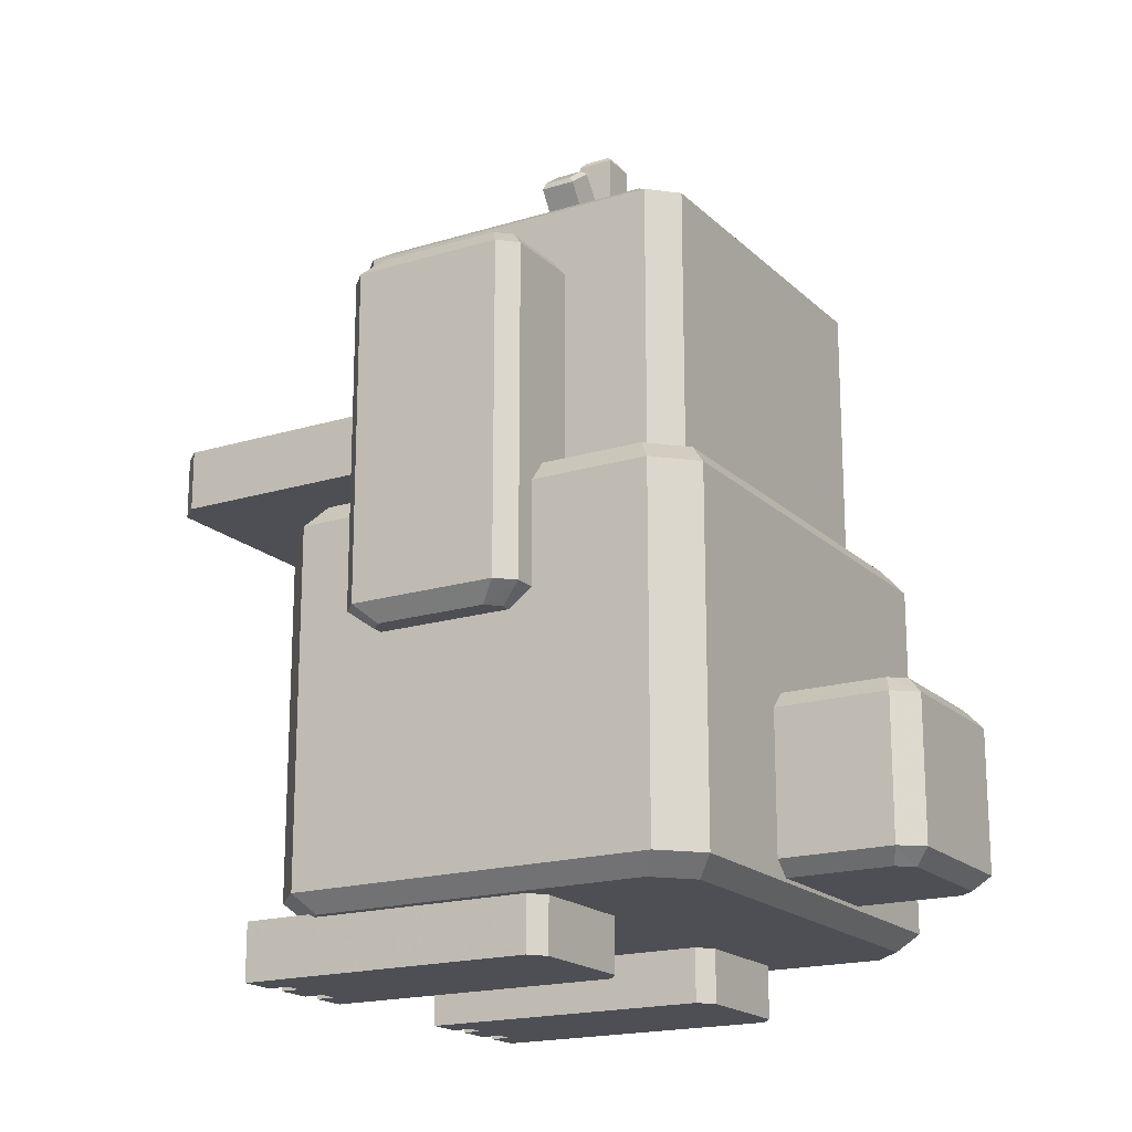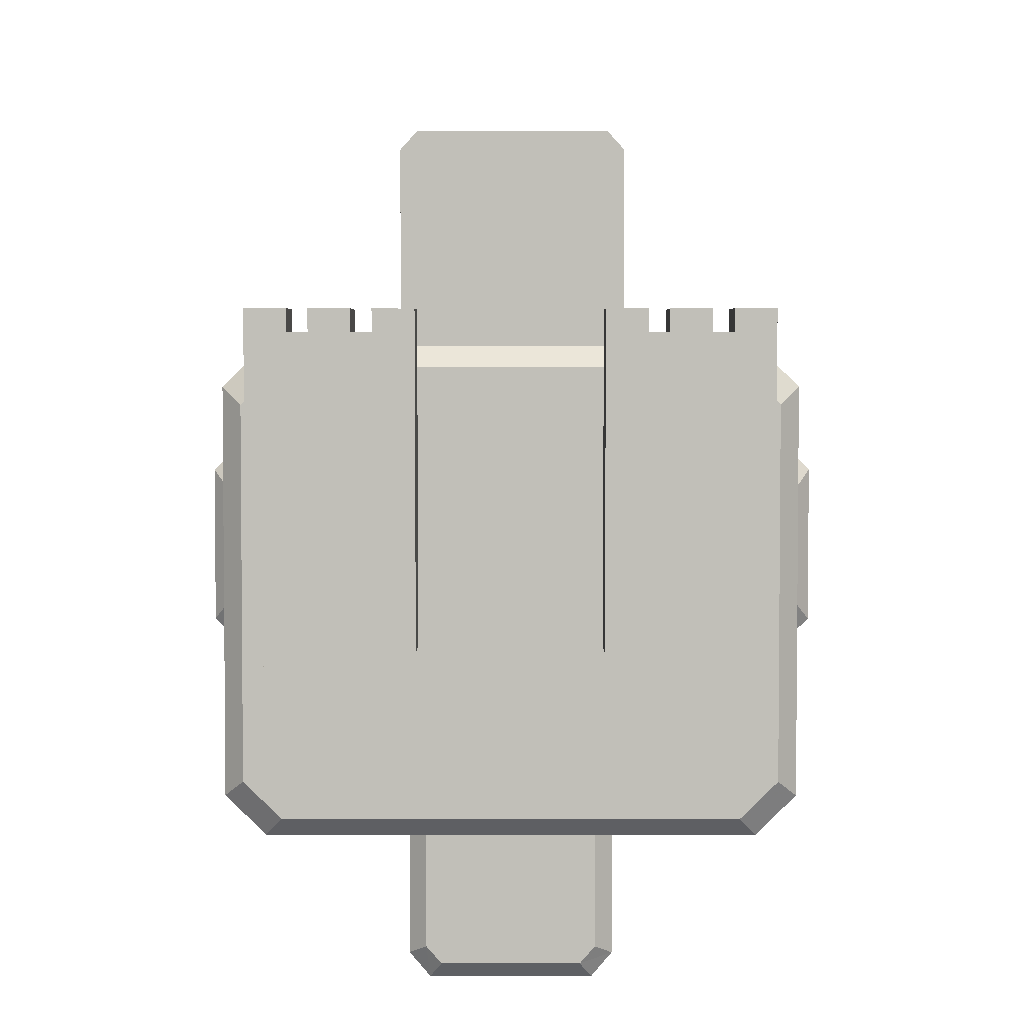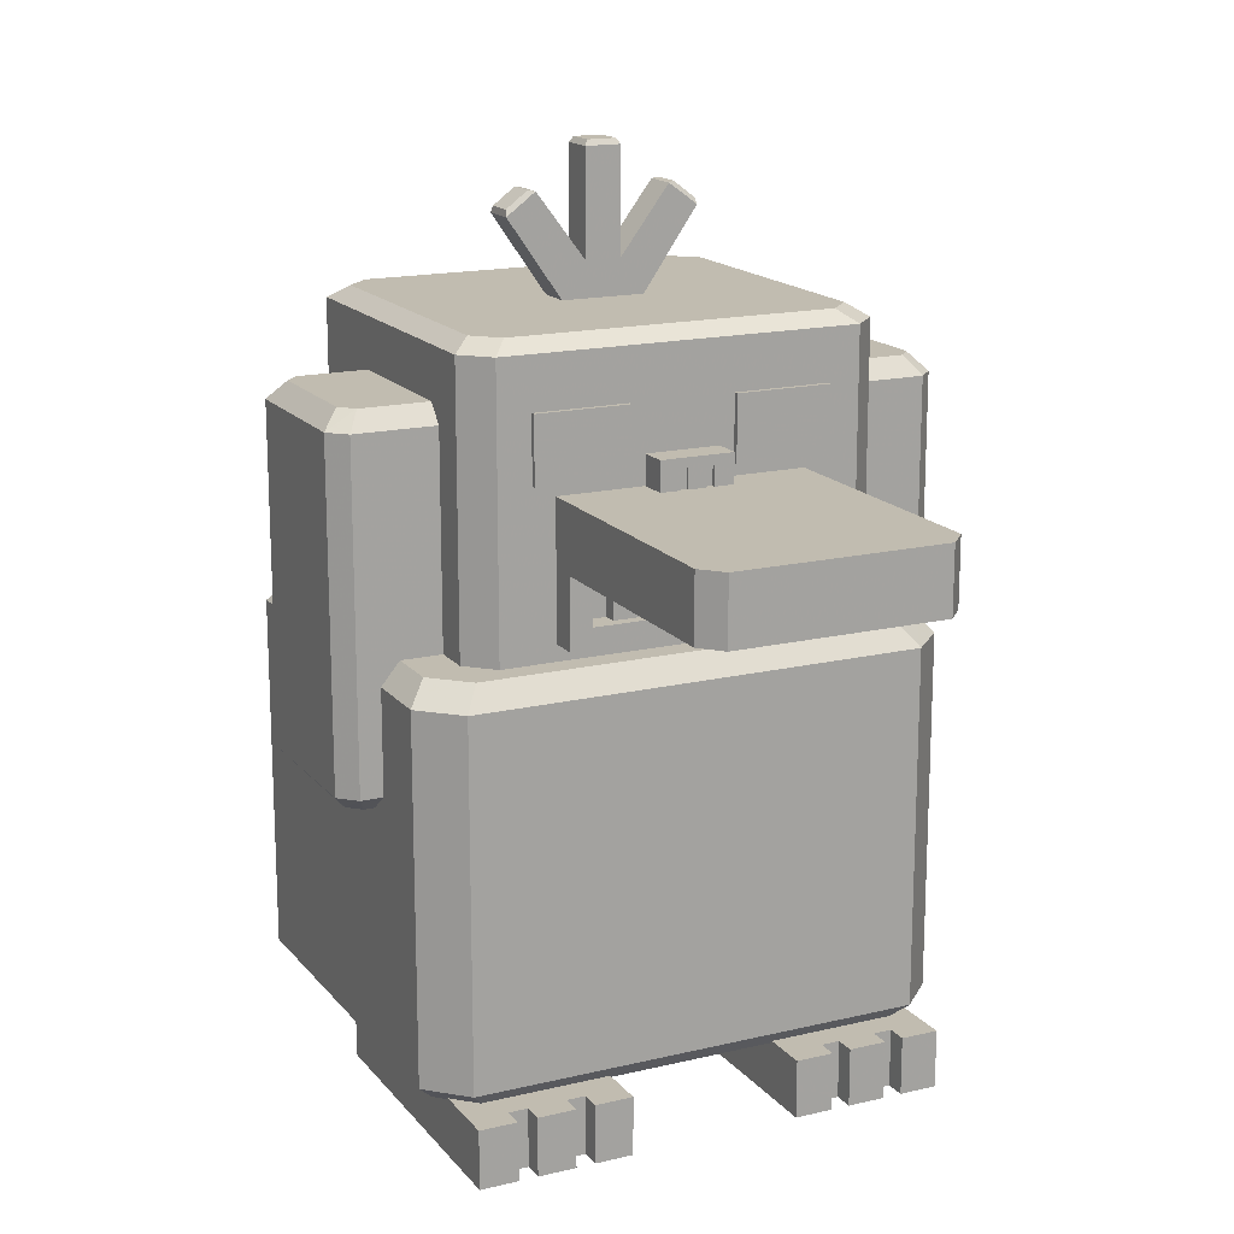
<metadata>
{"format":"obj","ext":"obj","renderer":"f3d","projection":"perspective","resolution":1024,"background":"white","views":[{"elev":-18.4,"azim":120.5,"up":"+Y"},{"elev":3.6,"azim":0.2,"up":"+Z"},{"elev":16.5,"azim":-25.9,"up":"+Y"}]}
</metadata>
<code>
o 054 - Psyduck - Shiny
v 0.5496 0.145 -0.2212
v 0.2535 0.145 -0.2218
v 0.2535 0 -0.2218
v 0.5496 0 -0.2212
v 0.2114 0.145 -0.1878
v 0.2114 0 -0.1878
v 0.5914 0 -0.1871
v 0.5914 0.145 -0.1871
v 0.593 -2.397e-18 0.5817
v 0.4977 0 0.5292
v 0.593 0.145 0.5817
v 0.4502 0 0.5291
v 0.3552 0 0.5293
v 0.4505 -5.08e-18 0.5813
v 0.355 -3.697e-18 0.581
v 0.4505 0.145 0.5813
v 0.355 0.145 0.581
v 0.3077 0 0.5291
v 0.2125 6.806e-18 0.5805
v 0.308 1.261e-17 0.5808
v 0.2125 0.145 0.5805
v 0.308 0.145 0.5808
v 0.4975 -2.166e-19 0.5814
v 0.4975 0.145 0.5814
v 0.4502 0.145 0.5291
v 0.4977 0.145 0.5292
v 0.3077 0.145 0.5291
v 0.3552 0.145 0.5293
v 0.4977 0.145 0.5292
v 0.5914 0.145 -0.1871
v 0.593 0.145 0.5817
v 0.5496 0.145 -0.2212
v 0.4502 0.145 0.5291
v 0.2535 0.145 -0.2218
v 0.3552 0.145 0.5293
v 0.355 0.145 0.581
v 0.4505 0.145 0.5813
v 0.2114 0.145 -0.1878
v 0.3077 0.145 0.5291
v 0.308 0.145 0.5808
v 0.2125 0.145 0.5805
v 0.4975 0.145 0.5814
v -0.08732 1.836 -0.01427
v -0.04477 1.949 -0.01427
v 0.04477 1.949 -0.01427
v 0.08732 1.836 -0.01427
v 0.04477 2.209 -0.01427
v -0.04477 2.209 -0.01427
v 0.04477 2.209 -0.1038
v 0.04477 1.949 -0.1038
v -0.04477 1.949 -0.1038
v -0.04477 2.209 -0.1038
v 0.08732 1.836 -0.1038
v -0.08732 1.836 -0.1038
v 0.1683 2.113 -0.1038
v 0.2417 2.06 -0.1038
v 0.1683 2.113 -0.01427
v 0.2417 2.06 -0.01427
v -0.2417 2.06 -0.1038
v -0.2417 2.06 -0.01427
v -0.1683 2.113 -0.01427
v -0.1683 2.113 -0.1038
v 0.1844 2.116 -0.09485
v 0.2388 2.075 -0.09485
v 0.2388 2.075 -0.02322
v 0.1844 2.116 -0.02322
v -0.2388 2.075 -0.02322
v -0.2388 2.075 -0.09485
v -0.1844 2.116 -0.02322
v -0.1844 2.116 -0.09485
v -0.03581 2.222 -0.02322
v -0.03581 2.222 -0.09485
v 0.03581 2.222 -0.09485
v 0.03581 2.222 -0.02322
v 0.2388 2.075 -0.02322
v 0.1844 2.116 -0.02322
v 0.1844 2.116 -0.09485
v 0.2388 2.075 -0.09485
v -0.2388 2.075 -0.09485
v -0.1844 2.116 -0.09485
v -0.1844 2.116 -0.02322
v -0.2388 2.075 -0.02322
v -0.03581 2.222 -0.02322
v 0.03581 2.222 -0.02322
v 0.03581 2.222 -0.09485
v -0.03581 2.222 -0.09485
v 0.497 0.8217 0.2289
v 0.497 1.657 0.2289
v 0.7185 1.657 0.2289
v 0.7185 0.8217 0.2289
v 0.497 0.7772 0.1702
v 0.6889 0.7772 0.1702
v 0.6857 1.702 0.1872
v 0.497 1.702 0.1872
v 0.7617 1.657 0.1858
v 0.7191 1.702 0.1515
v 0.7191 1.702 -0.1645
v 0.7617 1.657 -0.1976
v 0.7617 0.8217 0.1858
v 0.7617 0.8217 -0.1976
v 0.7223 0.7772 0.1379
v 0.7223 0.7772 -0.1497
v 0.497 1.657 -0.2407
v 0.497 0.8217 -0.2407
v 0.7185 0.8217 -0.2407
v 0.7185 1.657 -0.2407
v 0.6889 0.7772 -0.182
v 0.497 0.7772 -0.182
v 0.497 1.702 -0.1998
v 0.6857 1.702 -0.1998
v 0.497 1.702 -0.1998
v 0.6857 1.702 -0.1998
v 0.6857 1.702 0.1872
v 0.497 1.702 0.1872
v 0.7191 1.702 0.1515
v 0.7191 1.702 -0.1645
v -0.6623 0.1833 0.4048
v -0.6623 1.08 0.4048
v -0.5681 1.08 0.4979
v -0.5681 0.1833 0.4979
v -0.6623 0.1833 -0.5423
v -0.6623 1.08 -0.5423
v 0.5681 0.1833 0.4979
v 0.5681 1.08 0.4979
v 0.6623 0.1833 0.4048
v 0.6623 1.08 0.4048
v 0.6623 1.08 -0.5423
v 0.6623 0.1833 -0.5423
v -0.5284 1.136 0.4515
v -0.616 1.136 0.365
v -0.616 1.136 -0.5025
v -0.5681 1.08 -0.6354
v -0.5681 0.1833 -0.6354
v 0.5681 1.08 -0.6354
v 0.5681 0.1833 -0.6354
v -0.5284 1.136 -0.589
v 0.5284 1.136 -0.589
v 0.616 1.136 -0.5025
v -0.5284 0.1367 -0.589
v -0.616 0.1367 -0.5025
v 0.616 0.1367 -0.5025
v 0.5284 0.1367 -0.589
v 0.616 0.1367 0.365
v 0.5284 0.1367 0.4515
v -0.5284 0.1367 0.4515
v -0.616 0.1367 0.365
v 0.616 1.136 0.365
v 0.5284 1.136 0.4515
v 0.616 1.136 0.365
v 0.5284 1.136 0.4515
v -0.5284 1.136 0.4515
v -0.616 1.136 0.365
v 0.616 1.136 -0.5025
v -0.616 1.136 -0.5025
v 0.5284 1.136 -0.589
v -0.5284 1.136 -0.589
v -0.2542 1.227 0.4014
v -0.2542 1.35 0.4014
v 0.2542 1.35 0.4014
v 0.2542 1.227 0.4014
v -0.2542 1.227 0.4626
v 0.2542 1.227 0.4626
v 0.2542 1.35 0.4626
v -0.2542 1.35 0.4626
v -0.3088 1.177 0.3842
v -0.3088 1.177 0.4626
v 0.3088 1.177 0.4626
v 0.3088 1.177 0.3842
v -0.3088 1.35 0.4626
v -0.3088 1.512 0.3842
v 0.2542 1.227 0.4626
v 0.3088 1.35 0.4626
v -0.2542 1.227 0.4626
v -0.2542 1.35 0.4626
v 0.3088 1.35 1.044
v 0.2542 1.35 0.4626
v -0.3088 1.35 1.044
v 0.3088 1.512 0.3842
v 0.3088 1.512 1.044
v -0.3088 1.512 1.044
v 0.2611 1.35 1.097
v -0.2611 1.35 1.097
v 0.2611 1.512 1.097
v -0.2611 1.512 1.097
v 0 1.585 0.4626
v -0.09181 1.585 0.4626
v -0.09181 1.585 0.3842
v 0.09181 1.585 0.3842
v 0.09181 1.585 0.4626
v 0.3088 1.512 0.3842
v 0.09148 1.512 0.4626
v 0.09148 1.512 0.3842
v 0.3088 1.512 1.044
v 0 1.512 1.044
v 0.04254 1.512 0.4626
v 0.2611 1.512 1.097
v -0.2611 1.512 1.097
v -0.3088 1.512 1.044
v -0.09148 1.512 0.4626
v -0.3088 1.512 0.3842
v -0.04254 1.512 0.4626
v -0.0225 1.512 0.4626
v 0.0225 1.512 0.4626
v -0.09148 1.512 0.3842
v 0.09181 1.585 0.3842
v 0.09148 1.512 0.3842
v 0.09148 1.512 0.4626
v 0.09164 1.549 0.4626
v 0.09181 1.585 0.4626
v -0.09164 1.549 0.4626
v -0.09148 1.512 0.4626
v -0.09148 1.512 0.3842
v -0.09181 1.585 0.3842
v -0.09181 1.585 0.4626
v -0.02254 1.562 0.4626
v -0.04262 1.562 0.4626
v 0 1.585 0.4626
v -0.04254 1.512 0.4626
v 0.02254 1.562 0.4626
v 0.0225 1.512 0.4626
v -0.0225 1.512 0.4626
v 0.04262 1.562 0.4626
v 0.04254 1.512 0.4626
v -0.1919 1.224 0.4348
v -0.1919 1.296 0.4348
v 0.1919 1.296 0.4348
v 0.1919 1.224 0.4348
v 0.1919 1.296 0.3965
v -0.1919 1.296 0.3965
v 0.1919 1.224 0.3965
v -0.1919 1.224 0.3965
v 0.2258 1.604 0.403
v 0.2258 1.645 0.403
v 0.2661 1.645 0.403
v 0.2661 1.604 0.403
v 0.1288 1.702 0.403
v 0.1288 1.702 0.3882
v 0.3644 1.702 0.3882
v 0.3644 1.702 0.403
v 0.3644 1.54 0.403
v 0.3644 1.54 0.3882
v 0.1288 1.54 0.3882
v 0.1288 1.54 0.403
v 0.2661 1.604 0.403
v 0.2258 1.604 0.403
v 0.2661 1.645 0.403
v 0.2258 1.645 0.403
v -0.2258 1.604 0.403
v -0.2661 1.604 0.403
v -0.2661 1.645 0.403
v -0.2258 1.645 0.403
v -0.1288 1.702 0.403
v -0.3644 1.702 0.403
v -0.3644 1.702 0.3882
v -0.1288 1.702 0.3882
v -0.3644 1.54 0.403
v -0.3644 1.54 0.3882
v -0.1288 1.54 0.3882
v -0.1288 1.54 0.403
v -0.2661 1.604 0.403
v -0.2258 1.604 0.403
v -0.2661 1.645 0.403
v -0.2258 1.645 0.403
v 0.1971 0.6276 -0.9013
v 0.2372 0.5837 -0.9232
v 0.2365 0.5837 -0.6243
v 0.1965 0.6276 -0.6243
v 0.2365 0.2302 -0.6243
v 0.2372 0.2302 -0.9232
v 0.1963 0.1929 -0.6243
v 0.1969 0.1929 -0.9003
v -0.1969 0.1929 -0.9003
v -0.1963 0.1929 -0.6243
v -0.2372 0.2302 -0.9232
v -0.2365 0.2302 -0.6243
v -0.2365 0.5837 -0.6243
v -0.2372 0.5837 -0.9232
v -0.1971 0.6276 -0.9013
v -0.1965 0.6276 -0.6243
v -0.1613 0.1929 -0.9405
v 0.1613 0.1929 -0.9405
v 0.189 0.2302 -0.98
v 0.189 0.5837 -0.98
v -0.189 0.5837 -0.98
v -0.189 0.2302 -0.98
v 0.162 0.6276 -0.9406
v -0.162 0.6276 -0.9406
v 0.4067 1.861 0.3442
v -0.4067 1.861 0.3442
v -0.4664 1.861 0.2852
v 0.4664 1.861 0.2852
v -0.4664 1.861 -0.4218
v 0.4664 1.861 -0.4218
v 0.5128 1.122 0.3251
v 0.5128 1.83 0.3251
v 0.5128 1.83 -0.4616
v 0.5128 1.122 -0.4616
v 0.4465 1.83 0.3906
v 0.4465 1.122 0.3906
v 0.4664 1.861 0.2852
v 0.4067 1.861 0.3442
v 0.4664 1.861 -0.4218
v -0.4465 1.122 0.3906
v -0.4465 1.83 0.3906
v -0.5128 1.122 0.3251
v -0.5128 1.83 0.3251
v -0.5128 1.83 -0.4616
v -0.5128 1.122 -0.4616
v -0.4664 1.861 0.2852
v -0.4067 1.861 0.3442
v -0.4664 1.861 -0.4218
v 0.4465 1.122 -0.5271
v 0.4465 1.83 -0.5271
v 0.4067 1.861 -0.4808
v -0.4465 1.83 -0.5271
v -0.4067 1.861 -0.4808
v -0.4465 1.122 -0.5271
v -0.4067 1.861 -0.4808
v 0.4067 1.861 -0.4808
v -0.497 0.8217 0.2289
v -0.7185 0.8217 0.2289
v -0.7185 1.657 0.2289
v -0.497 1.657 0.2289
v -0.497 0.7772 0.1702
v -0.6889 0.7772 0.1702
v -0.6857 1.702 0.1872
v -0.497 1.702 0.1872
v -0.7617 1.657 0.1858
v -0.7191 1.702 0.1515
v -0.7191 1.702 -0.1645
v -0.7617 1.657 -0.1976
v -0.7617 0.8217 0.1858
v -0.7617 0.8217 -0.1976
v -0.7223 0.7772 0.1379
v -0.7223 0.7772 -0.1497
v -0.497 1.657 -0.2407
v -0.7185 1.657 -0.2407
v -0.7185 0.8217 -0.2407
v -0.497 0.8217 -0.2407
v -0.6889 0.7772 -0.182
v -0.497 0.7772 -0.182
v -0.497 1.702 -0.1998
v -0.6857 1.702 -0.1998
v -0.497 1.702 -0.1998
v -0.497 1.702 0.1872
v -0.6857 1.702 0.1872
v -0.6857 1.702 -0.1998
v -0.7191 1.702 0.1515
v -0.7191 1.702 -0.1645
v -0.0225 1.512 0.4526
v -0.04254 1.512 0.4526
v -0.04262 1.562 0.4526
v -0.02254 1.562 0.4526
v -0.0225 1.512 0.4626
v -0.02254 1.562 0.4626
v -0.04262 1.562 0.4626
v -0.04254 1.512 0.4626
v 0.04254 1.512 0.4526
v 0.0225 1.512 0.4526
v 0.02254 1.562 0.4526
v 0.04262 1.562 0.4526
v 0.04254 1.512 0.4626
v 0.04262 1.562 0.4626
v 0.02254 1.562 0.4626
v 0.0225 1.512 0.4626
v -0.1971 0.6276 -0.9013
v -0.162 0.6276 -0.9406
v 0.162 0.6276 -0.9406
v 0.1971 0.6276 -0.9013
v -0.1965 0.6276 -0.6243
v 0.1965 0.6276 -0.6243
v -0.5496 0.145 -0.2212
v -0.5496 0 -0.2212
v -0.2535 0 -0.2218
v -0.2535 0.145 -0.2218
v -0.2114 0.145 -0.1878
v -0.2114 0 -0.1878
v -0.5914 0 -0.1871
v -0.5914 0.145 -0.1871
v -0.593 -2.397e-18 0.5817
v -0.4977 0 0.5292
v -0.593 0.145 0.5817
v -0.4502 0 0.5291
v -0.3552 0 0.5293
v -0.4505 -5.08e-18 0.5813
v -0.355 -3.697e-18 0.581
v -0.4505 0.145 0.5813
v -0.355 0.145 0.581
v -0.3077 0 0.5291
v -0.2125 6.806e-18 0.5805
v -0.308 1.261e-17 0.5808
v -0.2125 0.145 0.5805
v -0.308 0.145 0.5808
v -0.4975 -2.166e-19 0.5814
v -0.4975 0.145 0.5814
v -0.4977 0.145 0.5292
v -0.4502 0.145 0.5291
v -0.3552 0.145 0.5293
v -0.3077 0.145 0.5291
v -0.4977 0.145 0.5292
v -0.593 0.145 0.5817
v -0.5914 0.145 -0.1871
v -0.5496 0.145 -0.2212
v -0.4502 0.145 0.5291
v -0.2535 0.145 -0.2218
v -0.3552 0.145 0.5293
v -0.355 0.145 0.581
v -0.4505 0.145 0.5813
v -0.2114 0.145 -0.1878
v -0.3077 0.145 0.5291
v -0.2125 0.145 0.5805
v -0.308 0.145 0.5808
v -0.4975 0.145 0.5814
f 1 3 2
f 1 4 3
f 5 2 3
f 5 3 6
f 7 4 1
f 7 1 8
f 8 9 7
f 10 7 9
f 8 11 9
f 12 7 10
f 12 4 7
f 6 3 13
f 13 4 12
f 13 3 4
f 13 12 14
f 13 14 15
f 15 14 16
f 15 16 17
f 6 13 18
f 19 18 20
f 20 21 19
f 5 19 21
f 5 6 19
f 6 18 19
f 20 22 21
f 10 9 23
f 11 23 9
f 11 24 23
f 10 25 12
f 10 26 25
f 13 27 18
f 13 28 27
f 29 31 30
f 32 29 30
f 32 33 29
f 34 33 32
f 34 35 33
f 33 35 36
f 33 36 37
f 38 35 34
f 38 39 35
f 39 41 40
f 38 41 39
f 29 42 31
f 26 23 24
f 26 10 23
f 18 22 20
f 18 27 22
f 12 16 14
f 12 25 16
f 28 15 17
f 28 13 15
f 43 45 44
f 43 46 45
f 44 45 47
f 44 47 48
f 45 49 47
f 45 50 49
f 51 44 48
f 51 48 52
f 52 50 51
f 52 49 50
f 51 50 53
f 51 53 54
f 53 50 55
f 53 55 56
f 50 57 55
f 50 45 57
f 45 58 57
f 45 46 58
f 46 56 58
f 46 53 56
f 51 54 59
f 54 60 59
f 54 43 60
f 43 61 60
f 43 44 61
f 44 62 61
f 44 51 62
f 56 55 63
f 56 63 64
f 58 56 64
f 58 64 65
f 57 58 65
f 57 65 66
f 59 60 67
f 59 67 68
f 60 69 67
f 60 61 69
f 61 70 69
f 61 62 70
f 62 68 70
f 62 59 68
f 51 59 62
f 55 66 63
f 55 57 66
f 71 73 72
f 71 74 73
f 75 77 76
f 75 78 77
f 79 81 80
f 79 82 81
f 48 84 83
f 48 47 84
f 47 85 84
f 47 49 85
f 49 86 85
f 49 52 86
f 52 83 86
f 52 48 83
f 87 89 88
f 87 90 89
f 90 87 91
f 90 91 92
f 88 89 93
f 88 93 94
f 95 93 89
f 95 96 93
f 97 96 95
f 97 95 98
f 98 95 99
f 89 99 95
f 89 90 99
f 98 99 100
f 100 99 101
f 101 90 92
f 101 99 90
f 100 101 102
f 103 105 104
f 103 106 105
f 104 105 107
f 104 107 108
f 91 108 107
f 91 107 92
f 106 103 109
f 106 109 110
f 105 102 107
f 92 107 102
f 105 100 102
f 98 105 106
f 98 100 105
f 110 98 106
f 110 97 98
f 92 102 101
f 111 113 112
f 111 114 113
f 112 113 115
f 112 115 116
f 117 119 118
f 117 120 119
f 121 117 118
f 121 118 122
f 119 120 123
f 119 123 124
f 124 123 125
f 124 125 126
f 125 127 126
f 125 128 127
f 118 119 129
f 118 129 130
f 122 118 130
f 122 130 131
f 132 122 131
f 122 132 133
f 122 133 121
f 133 132 134
f 133 134 135
f 135 134 127
f 135 127 128
f 134 132 136
f 132 131 136
f 134 136 137
f 127 134 137
f 126 127 138
f 127 137 138
f 121 133 139
f 121 139 140
f 141 140 139
f 135 128 141
f 141 139 142
f 133 142 139
f 133 135 142
f 135 141 142
f 128 143 141
f 143 140 141
f 128 125 143
f 125 144 143
f 125 123 144
f 123 145 144
f 123 120 145
f 120 146 145
f 144 146 143
f 144 145 146
f 143 146 140
f 120 117 146
f 117 140 146
f 117 121 140
f 126 138 147
f 124 126 147
f 124 147 148
f 119 124 148
f 119 148 129
f 149 151 150
f 149 152 151
f 153 152 149
f 153 154 152
f 155 154 153
f 155 156 154
f 157 159 158
f 157 160 159
f 161 160 157
f 161 162 160
f 162 159 160
f 162 163 159
f 163 158 159
f 163 164 158
f 164 157 158
f 164 161 157
f 165 167 166
f 165 168 167
f 165 166 169
f 165 169 170
f 166 167 171
f 172 171 167
f 166 171 173
f 166 173 169
f 169 173 174
f 174 175 169
f 175 176 172
f 176 175 174
f 176 171 172
f 169 175 177
f 170 169 177
f 178 175 172
f 167 178 172
f 167 168 178
f 178 179 175
f 170 177 180
f 177 175 181
f 177 181 182
f 180 177 182
f 182 181 183
f 175 183 181
f 175 179 183
f 182 183 184
f 180 182 184
f 185 187 186
f 188 187 185
f 188 185 189
f 190 192 191
f 193 190 191
f 194 193 191
f 194 191 195
f 193 194 196
f 196 194 197
f 197 194 198
f 194 199 198
f 198 199 200
f 194 201 199
f 194 202 201
f 194 203 202
f 194 195 203
f 199 204 200
f 205 207 206
f 207 205 208
f 208 205 209
f 210 212 211
f 212 210 213
f 213 210 214
f 215 214 216
f 215 217 214
f 210 216 214
f 218 216 210
f 218 210 211
f 219 217 215
f 220 219 215
f 220 215 221
f 219 209 217
f 219 222 209
f 209 222 208
f 208 222 223
f 208 223 207
f 224 226 225
f 224 227 226
f 225 226 228
f 227 228 226
f 225 228 229
f 227 230 228
f 231 225 229
f 231 224 225
f 232 234 233
f 232 235 234
f 236 238 237
f 236 239 238
f 240 238 239
f 240 241 238
f 242 241 240
f 242 236 237
f 242 240 243
f 242 243 236
f 243 240 244
f 243 244 245
f 236 243 245
f 240 246 244
f 240 239 246
f 239 247 246
f 239 236 247
f 236 245 247
f 248 250 249
f 248 251 250
f 252 254 253
f 252 255 254
f 256 253 254
f 256 254 257
f 258 256 257
f 258 255 252
f 258 259 256
f 258 252 259
f 259 260 256
f 259 261 260
f 252 261 259
f 256 262 253
f 256 260 262
f 253 263 252
f 253 262 263
f 252 263 261
f 264 266 265
f 264 267 266
f 268 265 266
f 268 269 265
f 270 269 268
f 270 271 269
f 270 272 271
f 270 273 272
f 274 272 273
f 274 273 275
f 274 275 276
f 274 276 277
f 276 278 277
f 276 279 278
f 271 272 280
f 271 280 281
f 282 281 280
f 269 281 282
f 265 269 282
f 265 282 283
f 284 283 282
f 284 282 285
f 282 280 285
f 283 264 265
f 283 286 264
f 286 283 284
f 285 280 272
f 285 272 274
f 274 284 285
f 274 277 284
f 286 284 287
f 277 287 284
f 277 278 287
f 269 271 281
f 288 290 289
f 288 291 290
f 291 292 290
f 291 293 292
f 294 296 295
f 294 297 296
f 298 294 295
f 298 299 294
f 298 295 300
f 298 300 301
f 295 302 300
f 295 296 302
f 298 303 299
f 298 304 303
f 301 304 298
f 304 305 303
f 304 306 305
f 305 306 307
f 305 307 308
f 304 309 306
f 304 310 309
f 301 310 304
f 306 311 307
f 306 309 311
f 312 296 297
f 312 313 296
f 296 313 314
f 314 313 315
f 312 315 313
f 314 315 316
f 296 314 302
f 307 316 315
f 317 307 315
f 312 317 315
f 317 308 307
f 307 311 316
f 293 318 292
f 293 319 318
f 320 322 321
f 320 323 322
f 321 324 320
f 321 325 324
f 323 326 322
f 323 327 326
f 328 322 326
f 328 326 329
f 330 328 329
f 330 331 328
f 331 332 328
f 322 332 321
f 322 328 332
f 331 333 332
f 333 334 332
f 334 321 332
f 334 325 321
f 333 335 334
f 336 338 337
f 336 339 338
f 339 340 338
f 339 341 340
f 324 340 341
f 324 325 340
f 337 342 336
f 337 343 342
f 338 340 335
f 325 335 340
f 338 335 333
f 331 338 333
f 331 337 338
f 343 337 331
f 343 331 330
f 325 334 335
f 344 346 345
f 344 347 346
f 347 348 346
f 347 349 348
f 350 352 351
f 350 353 352
f 354 353 350
f 354 355 353
f 355 352 353
f 355 356 352
f 356 351 352
f 356 357 351
f 357 350 351
f 357 354 350
f 358 360 359
f 358 361 360
f 362 361 358
f 362 363 361
f 363 360 361
f 363 364 360
f 364 359 360
f 364 365 359
f 365 358 359
f 365 362 358
f 366 368 367
f 366 369 368
f 370 369 366
f 370 371 369
f 372 374 373
f 372 375 374
f 376 374 375
f 376 377 374
f 378 372 373
f 378 379 372
f 379 378 380
f 381 380 378
f 379 380 382
f 383 378 373
f 383 381 378
f 377 384 374
f 384 373 374
f 384 383 373
f 384 385 383
f 384 386 385
f 386 387 385
f 386 388 387
f 377 389 384
f 390 391 389
f 391 390 392
f 376 392 390
f 376 390 377
f 377 390 389
f 391 392 393
f 381 394 380
f 382 380 394
f 382 394 395
f 381 397 396
f 381 383 397
f 384 399 398
f 384 389 399
f 400 402 401
f 403 402 400
f 403 400 404
f 405 403 404
f 405 404 406
f 404 407 406
f 404 408 407
f 409 405 406
f 409 406 410
f 410 412 411
f 409 410 411
f 400 401 413
f 396 394 381
f 396 395 394
f 389 393 399
f 389 391 393
f 383 387 397
f 383 385 387
f 398 386 384
f 398 388 386

</code>
